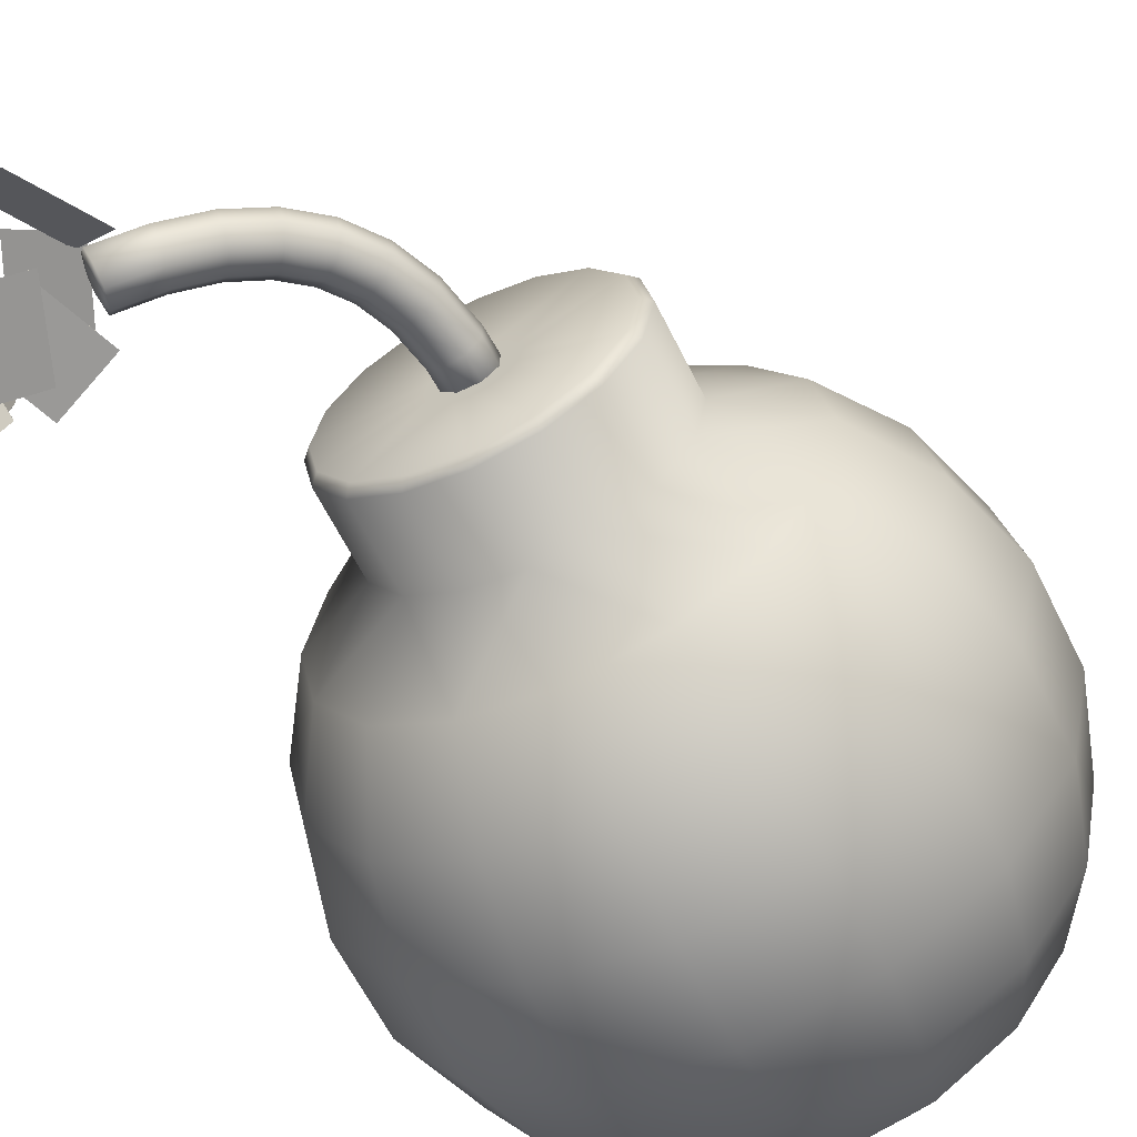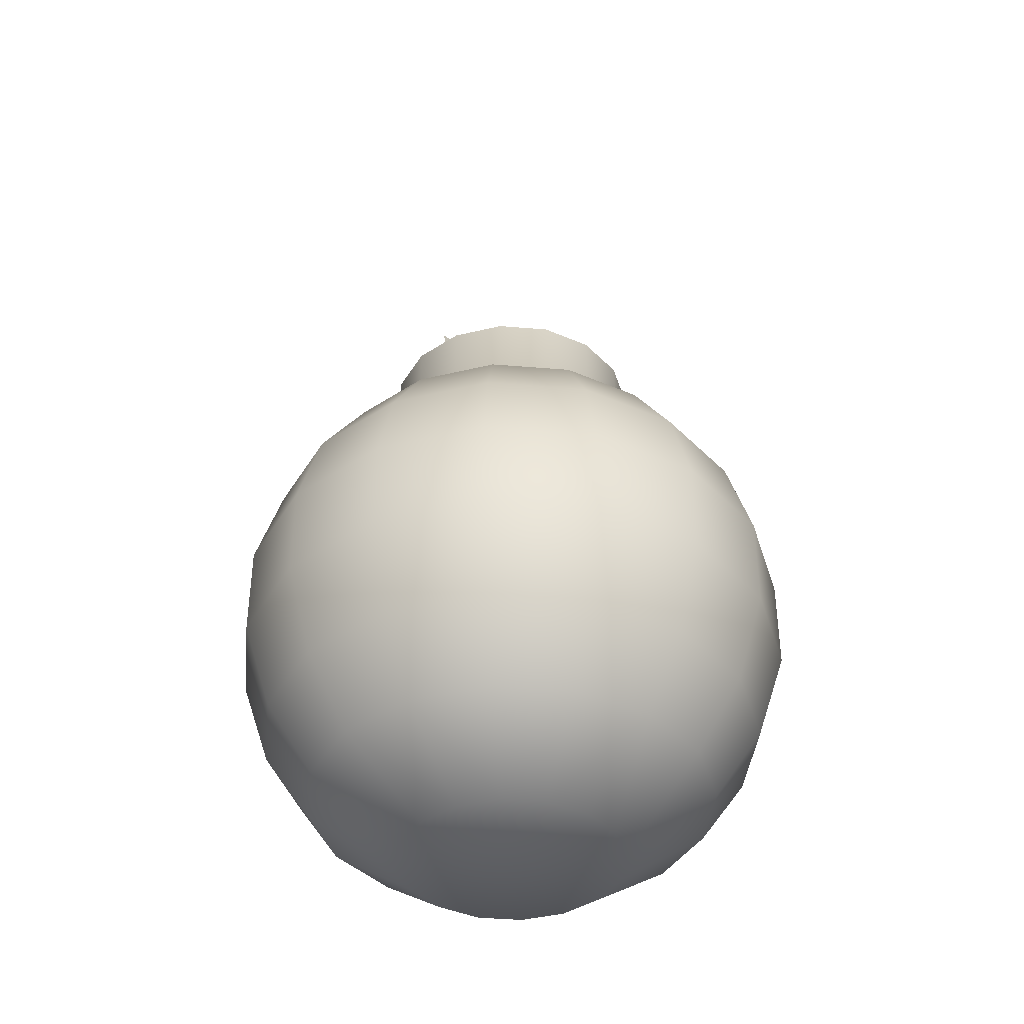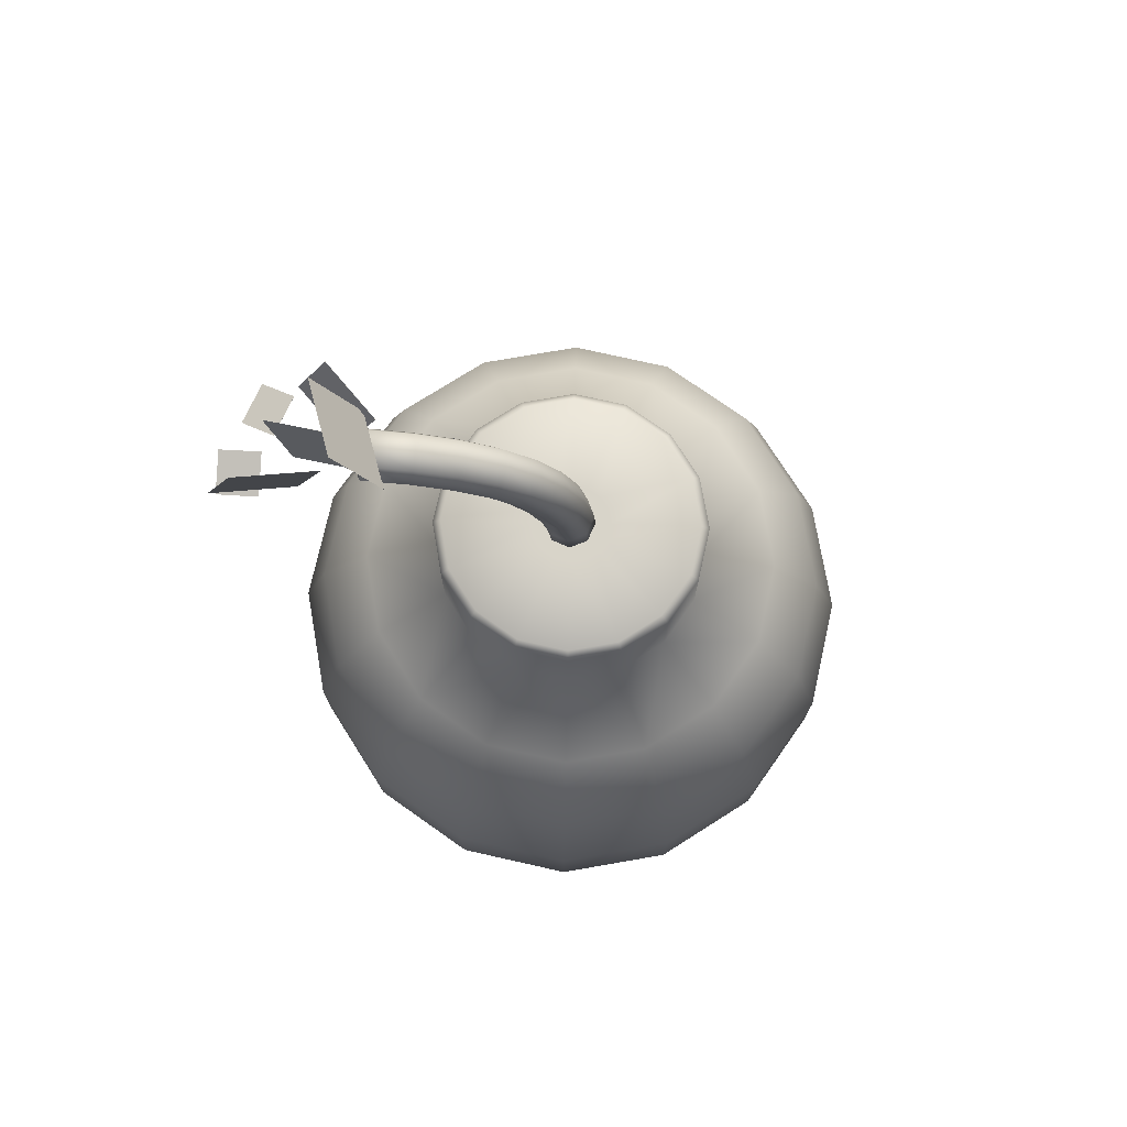
<metadata>
{"format":"obj","ext":"obj","renderer":"f3d","projection":"perspective","resolution":1024,"background":"white","views":[{"elev":-62.2,"azim":-153.7,"up":"+Z"},{"elev":-40.5,"azim":-84.6,"up":"+Y"},{"elev":75.2,"azim":-156.1,"up":"+Y"}]}
</metadata>
<code>
o NurbsPath_NurbsPath.001
v 0.2735 1.271 -0.09047
v 0.2671 1.278 -0.1031
v 0.2623 1.272 -0.1166
v 0.2621 1.258 -0.1233
v 0.2664 1.244 -0.119
v 0.2728 1.238 -0.1064
v 0.2776 1.243 -0.09285
v 0.2779 1.257 -0.08624
v -0.006477 0.9234 0.01567
v -0.01566 0.9233 0.006498
v -0.01567 0.9234 -0.006481
v -0.0065 0.9236 -0.01566
v 0.006478 0.9239 -0.01567
v 0.01566 0.924 -0.006498
v 0.01567 0.9239 0.006481
v 0.0065 0.9236 0.01566
v 0.01438 0.9236 0.03466
v 0.03467 0.9242 0.01434
v 0.03465 0.9244 -0.01438
v 0.01433 0.9242 -0.03467
v -0.01438 0.9236 -0.03466
v -0.03467 0.9231 -0.01434
v -0.03465 0.9229 0.01438
v -0.01433 0.9231 0.03467
v 0.01746 0.9957 0.03375
v 0.03757 0.9925 0.01348
v 0.03749 0.9914 -0.01521
v 0.01726 0.993 -0.03554
v -0.01127 0.9964 -0.03558
v -0.03137 0.9995 -0.01532
v -0.03129 1.001 0.01338
v -0.01106 0.999 0.0337
v 0.02955 1.058 0.02968
v 0.04875 1.05 0.009731
v 0.04833 1.047 -0.01885
v 0.02853 1.051 -0.03932
v 0.000954 1.059 -0.03969
v -0.01824 1.067 -0.01974
v -0.01782 1.07 0.008842
v 0.001981 1.066 0.02931
v 0.05052 1.111 0.02231
v 0.06769 1.098 0.003073
v 0.06648 1.093 -0.02523
v 0.0476 1.099 -0.04603
v 0.02211 1.113 -0.04714
v 0.004944 1.125 -0.0279
v 0.006151 1.13 0.000401
v 0.02503 1.124 0.0212
v 0.08027 1.155 0.01145
v 0.09419 1.138 -0.006599
v 0.09169 1.131 -0.03443
v 0.07421 1.139 -0.05574
v 0.052 1.157 -0.05805
v 0.03808 1.174 -0.04001
v 0.04058 1.181 -0.01218
v 0.05806 1.173 0.00913
v 0.1187 1.191 -0.003079
v 0.1286 1.17 -0.01961
v 0.1245 1.162 -0.0468
v 0.1086 1.171 -0.06874
v 0.09042 1.193 -0.07257
v 0.0805 1.215 -0.05604
v 0.08467 1.223 -0.02885
v 0.1005 1.213 -0.006911
v 0.1657 1.22 -0.02143
v 0.1716 1.196 -0.03639
v 0.1657 1.187 -0.0629
v 0.1514 1.197 -0.08546
v 0.1372 1.222 -0.09084
v 0.1313 1.246 -0.07589
v 0.1372 1.255 -0.04937
v 0.1514 1.244 -0.02682
v 0.2211 1.242 -0.04377
v 0.2235 1.216 -0.05731
v 0.216 1.206 -0.08319
v 0.203 1.218 -0.1063
v 0.1922 1.243 -0.113
v 0.1898 1.269 -0.09948
v 0.1973 1.278 -0.07359
v 0.2102 1.267 -0.05052
v 0.2815 1.256 -0.0689
v 0.2811 1.23 -0.08129
v 0.2723 1.22 -0.1066
v 0.2603 1.231 -0.1301
v 0.2521 1.258 -0.1379
v 0.2524 1.284 -0.1255
v 0.2612 1.294 -0.1002
v 0.2732 1.282 -0.07674
v 0.27 1.258 -0.1047
v 0 0.9236 -0
f 87 3 86
f 81 7 8
f 87 1 2
f 90 12 13
f 22 12 11
f 18 14 19
f 24 16 17
f 24 10 9
f 20 12 21
f 18 16 15
f 22 10 23
f 20 14 13
f 25 24 17
f 26 17 18
f 27 18 19
f 20 27 19
f 21 28 20
f 22 29 21
f 23 30 22
f 32 23 24
f 33 32 25
f 34 25 26
f 35 26 27
f 28 35 27
f 29 36 28
f 30 37 29
f 31 38 30
f 40 31 32
f 41 40 33
f 42 33 34
f 43 34 35
f 36 43 35
f 37 44 36
f 38 45 37
f 39 46 38
f 48 39 40
f 49 48 41
f 50 41 42
f 51 42 43
f 52 43 44
f 45 52 44
f 46 53 45
f 47 54 46
f 48 55 47
f 49 64 56
f 50 57 49
f 51 58 50
f 60 51 52
f 61 52 53
f 62 53 54
f 63 54 55
f 56 63 55
f 57 72 64
f 58 65 57
f 59 66 58
f 68 59 60
f 69 60 61
f 70 61 62
f 71 62 63
f 64 71 63
f 65 80 72
f 66 73 65
f 67 74 66
f 76 67 68
f 77 68 69
f 78 69 70
f 79 70 71
f 72 79 71
f 73 88 80
f 74 81 73
f 75 82 74
f 84 75 76
f 85 76 77
f 86 77 78
f 87 78 79
f 80 87 79
f 86 4 85
f 88 8 1
f 85 5 84
f 84 6 83
f 82 6 7
f 89 7 6
f 8 7 89
f 89 5 4
f 2 1 89
f 5 89 6
f 3 2 89
f 1 8 89
f 3 89 4
f 9 90 16
f 90 13 14
f 11 12 90
f 90 14 15
f 9 10 90
f 16 90 15
f 10 11 90
f 87 2 3
f 81 82 7
f 87 88 1
f 22 21 12
f 18 15 14
f 24 9 16
f 24 23 10
f 20 13 12
f 18 17 16
f 22 11 10
f 20 19 14
f 25 32 24
f 26 25 17
f 27 26 18
f 20 28 27
f 21 29 28
f 22 30 29
f 23 31 30
f 32 31 23
f 33 40 32
f 34 33 25
f 35 34 26
f 28 36 35
f 29 37 36
f 30 38 37
f 31 39 38
f 40 39 31
f 41 48 40
f 42 41 33
f 43 42 34
f 36 44 43
f 37 45 44
f 38 46 45
f 39 47 46
f 48 47 39
f 49 56 48
f 50 49 41
f 51 50 42
f 52 51 43
f 45 53 52
f 46 54 53
f 47 55 54
f 48 56 55
f 49 57 64
f 50 58 57
f 51 59 58
f 60 59 51
f 61 60 52
f 62 61 53
f 63 62 54
f 56 64 63
f 57 65 72
f 58 66 65
f 59 67 66
f 68 67 59
f 69 68 60
f 70 69 61
f 71 70 62
f 64 72 71
f 65 73 80
f 66 74 73
f 67 75 74
f 76 75 67
f 77 76 68
f 78 77 69
f 79 78 70
f 72 80 79
f 73 81 88
f 74 82 81
f 75 83 82
f 84 83 75
f 85 84 76
f 86 85 77
f 87 86 78
f 80 88 87
f 86 3 4
f 88 81 8
f 85 4 5
f 84 5 6
f 82 83 6
o Plane_5.001_Mesh.002
v 0.4034 1.185 -0.04637
v 0.4592 1.157 -0.0408
v 0.4065 1.178 -0.1083
v 0.4623 1.151 -0.1028
v 0.4034 1.209 -0.1435
v 0.462 1.199 -0.1623
v 0.3825 1.194 -0.2003
v 0.4411 1.184 -0.2191
v 0.321 1.277 -0.1001
v 0.4158 1.238 -0.109
v 0.2813 1.183 -0.1081
v 0.3761 1.144 -0.117
v 0.2615 1.295 -0.0609
v 0.3519 1.325 -0.02197
v 0.3015 1.203 -0.08286
v 0.3919 1.233 -0.04393
v 0.2929 1.312 -0.1591
v 0.3907 1.355 -0.2272
v 0.3398 1.195 -0.1652
v 0.4376 1.238 -0.2333
v 0.2845 1.281 -0.0531
v 0.3466 1.39 -0.06944
v 0.2069 1.311 -0.1486
v 0.269 1.42 -0.1649
v 0.4033 1.184 -0.04636
v 0.4592 1.157 -0.04079
v 0.4064 1.178 -0.1083
v 0.4623 1.151 -0.1028
v 0.4034 1.209 -0.1434
v 0.4619 1.199 -0.1623
v 0.3825 1.194 -0.2002
v 0.4411 1.184 -0.219
v 0.321 1.277 -0.09998
v 0.4158 1.238 -0.1089
v 0.2813 1.183 -0.108
v 0.3761 1.144 -0.1169
v 0.2614 1.295 -0.06079
v 0.3518 1.325 -0.02186
v 0.3014 1.203 -0.08276
v 0.3918 1.233 -0.04383
v 0.293 1.312 -0.159
v 0.3908 1.355 -0.2271
v 0.3399 1.195 -0.1651
v 0.4377 1.238 -0.2332
v 0.2846 1.281 -0.05318
v 0.3466 1.39 -0.06952
v 0.207 1.311 -0.1487
v 0.2691 1.42 -0.165
f 94 93 91
f 98 97 95
f 102 101 99
f 106 105 103
f 110 109 107
f 114 113 111
f 92 94 91
f 96 98 95
f 100 102 99
f 104 106 103
f 108 110 107
f 112 114 111
f 118 115 117
f 122 119 121
f 126 123 125
f 130 127 129
f 134 131 133
f 138 135 137
f 116 115 118
f 120 119 122
f 124 123 126
f 128 127 130
f 132 131 134
f 136 135 138
f 93 118 117
f 91 117 115
f 97 122 121
f 95 121 119
f 102 125 101
f 99 125 123
f 106 129 105
f 103 129 127
f 110 133 109
f 107 133 131
f 114 137 113
f 111 137 135
f 91 116 92
f 92 118 94
f 95 120 96
f 98 120 122
f 99 124 100
f 100 126 102
f 104 127 128
f 106 128 130
f 107 132 108
f 108 134 110
f 112 135 136
f 114 136 138
f 93 94 118
f 91 93 117
f 97 98 122
f 95 97 121
f 102 126 125
f 99 101 125
f 106 130 129
f 103 105 129
f 110 134 133
f 107 109 133
f 114 138 137
f 111 113 137
f 91 115 116
f 92 116 118
f 95 119 120
f 98 96 120
f 99 123 124
f 100 124 126
f 104 103 127
f 106 104 128
f 107 131 132
f 108 132 134
f 112 111 135
f 114 112 136
o Sphere_Sphere.001
v 0 0.7449 -0.3195
v 0 0.6285 -0.3974
v 0 0.2109 -0.3928
v 0 0 -0.175
v 0.07869 0.8252 -0.19
v 0.1223 0.7449 -0.2951
v 0.1521 0.6285 -0.3672
v 0.1503 0.2109 -0.3629
v 0.1217 0.1004 -0.2937
v 0.06696 0 -0.1617
v 0.1454 0.8252 -0.1454
v 0.2259 0.7449 -0.2259
v 0.281 0.6285 -0.281
v 0.2777 0.2109 -0.2777
v 0.2248 0.1004 -0.2248
v 0.1237 0 -0.1237
v 0.19 0.8252 -0.07869
v 0.2951 0.7449 -0.1223
v 0.3672 0.6285 -0.1521
v 0.3629 0.2109 -0.1503
v 0.2937 0.1004 -0.1217
v 0.1617 0 -0.06696
v 0.2056 0.8252 -0
v 0.3195 0.7449 -0
v 0.3974 0.6285 -0
v 0.3928 0.2109 -0
v 0.3179 0.1004 -0
v 0.175 0 -0
v 0.19 0.8252 0.07869
v 0.2951 0.7449 0.1223
v 0.3672 0.6285 0.1521
v 0.3629 0.2109 0.1503
v 0.2937 0.1004 0.1217
v 0.1617 -0 0.06696
v 0.1454 0.8252 0.1454
v 0.2259 0.7449 0.2259
v 0.281 0.6285 0.281
v 0.2777 0.2109 0.2777
v 0.2248 0.1004 0.2248
v 0.1237 -0 0.1237
v 0.07869 0.8252 0.19
v 0.1223 0.7449 0.2951
v 0.1521 0.6285 0.3672
v 0.1503 0.2109 0.3629
v 0.1217 0.1004 0.2937
v 0.06696 -0 0.1617
v -0 0.8252 0.2056
v -0 0.7449 0.3195
v -0 0.6285 0.3974
v -0 0.2109 0.3928
v -0 0.1004 0.3179
v -0 -0 0.175
v -0.07869 0.8252 0.19
v -0.1223 0.7449 0.2951
v -0.1521 0.6285 0.3672
v -0.1503 0.2109 0.3629
v -0.1217 0.1004 0.2937
v -0.06696 -0 0.1617
v -0.1454 0.8252 0.1454
v -0.2259 0.7449 0.2259
v -0.281 0.6285 0.281
v -0.2777 0.2109 0.2777
v -0.2248 0.1004 0.2248
v -0.1237 -0 0.1237
v -0.19 0.8252 0.07869
v -0.2951 0.7449 0.1223
v -0.3672 0.6285 0.1521
v -0.3629 0.2109 0.1503
v -0.2937 0.1004 0.1217
v -0.1617 -0 0.06696
v -0.2056 0.8252 -0
v -0.3195 0.7449 -0
v -0.3974 0.6285 -0
v -0.3928 0.2109 -0
v -0.3179 0.1004 -0
v -0.175 0 -0
v -0.19 0.8252 -0.07869
v -0.2951 0.7449 -0.1223
v -0.3672 0.6285 -0.1521
v -0.3629 0.2109 -0.1503
v -0.2937 0.1004 -0.1217
v -0.1617 0 -0.06696
v -0.1454 0.8252 -0.1454
v -0.2259 0.7449 -0.2259
v -0.281 0.6285 -0.281
v -0.2777 0.2109 -0.2777
v -0.2248 0.1004 -0.2248
v -0.1237 0 -0.1237
v -0.07869 0.8252 -0.19
v -0.1223 0.7449 -0.2951
v -0.1521 0.6285 -0.3672
v -0.1503 0.2109 -0.3629
v -0.1217 0.1004 -0.2937
v -0.06696 0 -0.1617
v 0 0.8252 -0.2056
v 0 0.1004 -0.3179
v 0 0 -0
v 0.02192 0.962 -0.05292
v 0.0405 0.962 -0.0405
v 0.05292 0.962 -0.02192
v 0.05728 0.962 -0
v 0.05292 0.962 0.02192
v 0.0405 0.962 0.0405
v 0.02192 0.962 0.05292
v -0 0.962 0.05728
v -0.02192 0.962 0.05292
v -0.0405 0.962 0.0405
v -0.05292 0.962 0.02192
v -0.05728 0.962 -0
v -0.05292 0.962 -0.02192
v -0.0405 0.962 -0.0405
v -0.02192 0.962 -0.05292
v 0 0.962 -0.05728
v 0.0738 0.962 -0.1782
v 0.07869 0.9494 -0.19
v 0.1454 0.9494 -0.1454
v 0.1364 0.962 -0.1364
v 0.19 0.9494 -0.07869
v 0.1782 0.962 -0.0738
v 0.2056 0.9494 -0
v 0.1929 0.962 -0
v 0.19 0.9494 0.07869
v 0.1782 0.962 0.0738
v 0.1454 0.9494 0.1454
v 0.1364 0.962 0.1364
v 0.07869 0.9494 0.19
v 0.0738 0.962 0.1782
v -0 0.9494 0.2056
v -0 0.962 0.1929
v -0.07869 0.9494 0.19
v -0.0738 0.962 0.1782
v -0.1454 0.9494 0.1454
v -0.1364 0.962 0.1364
v -0.19 0.9494 0.07869
v -0.1782 0.962 0.0738
v -0.2056 0.9494 -0
v -0.1929 0.962 -0
v -0.19 0.9494 -0.07869
v -0.1782 0.962 -0.0738
v -0.1454 0.9494 -0.1454
v -0.1364 0.962 -0.1364
v -0.07869 0.9494 -0.19
v -0.0738 0.962 -0.1782
v 0 0.9494 -0.2056
v 0 0.962 -0.1929
v 0.1675 0.35 -0.4043
v 0.3096 0.4962 -0.3096
v 0.3095 0.35 -0.3095
v 0.4046 0.4962 -0.1676
v 0.4043 0.35 -0.1675
v 0.4379 0.4962 -0
v 0.4377 0.35 -0
v 0.4046 0.4962 0.1676
v 0.4043 0.35 0.1675
v 0.3095 0.35 0.3095
v 0.1676 0.4962 0.4046
v 0.1675 0.35 0.4043
v -0 0.35 0.4377
v -0.1675 0.35 0.4043
v -0.3095 0.35 0.3095
v -0.4043 0.35 0.1675
v -0.4379 0.4962 -0
v -0.4377 0.35 -0
v -0.4043 0.35 -0.1675
v -0.3095 0.35 -0.3095
v -0.1675 0.35 -0.4043
v 0 0.35 -0.4377
v -0 0.962 -0
v 0.1676 0.4962 -0.4046
v 0.3096 0.4962 0.3096
v -0 0.4962 0.4379
v -0.1676 0.4962 0.4046
v -0.3096 0.4962 0.3096
v -0.4046 0.4962 0.1676
v -0.4046 0.4962 -0.1676
v -0.3096 0.4962 -0.3096
v -0.1676 0.4962 -0.4046
v 0 0.4962 -0.4379
f 235 142 148
f 234 146 147
f 285 157 287
f 233 144 139
f 234 148 142
f 284 152 146
f 139 145 140
f 267 244 269
f 148 153 154
f 316 145 307
f 144 151 145
f 259 240 261
f 235 148 154
f 147 152 153
f 305 146 141
f 144 149 150
f 157 289 287
f 150 157 151
f 257 239 259
f 235 154 160
f 153 158 159
f 286 158 152
f 149 156 150
f 154 159 160
f 235 160 166
f 158 165 159
f 288 164 158
f 155 162 156
f 160 165 166
f 289 169 291
f 157 162 163
f 277 247 248
f 290 170 164
f 161 168 162
f 166 171 172
f 291 175 308
f 162 169 163
f 279 248 249
f 235 166 172
f 165 170 171
f 172 177 178
f 308 181 294
f 168 175 169
f 267 242 243
f 235 172 178
f 170 177 171
f 170 293 176
f 168 173 174
f 174 181 175
f 235 178 184
f 176 183 177
f 176 295 182
f 174 179 180
f 177 184 178
f 181 309 294
f 235 184 190
f 182 189 183
f 182 296 188
f 180 185 186
f 184 189 190
f 309 193 310
f 180 187 181
f 271 246 273
f 186 191 192
f 190 195 196
f 193 311 310
f 186 193 187
f 265 241 242
f 235 190 196
f 189 194 195
f 188 297 194
f 196 201 202
f 199 312 311
f 192 199 193
f 273 247 275
f 235 196 202
f 195 200 201
f 194 298 200
f 192 197 198
f 233 253 143
f 235 202 208
f 200 207 201
f 200 299 206
f 198 203 204
f 201 208 202
f 312 211 300
f 199 204 205
f 206 213 207
f 299 212 206
f 204 209 210
f 207 214 208
f 211 313 300
f 204 211 205
f 261 241 263
f 235 208 214
f 214 219 220
f 217 314 313
f 210 217 211
f 255 236 237
f 235 214 220
f 213 218 219
f 301 218 212
f 210 215 216
f 314 229 315
f 216 223 217
f 281 251 283
f 235 220 226
f 219 224 225
f 218 303 224
f 215 222 216
f 220 225 226
f 235 226 232
f 225 230 231
f 303 230 224
f 222 227 228
f 226 231 232
f 315 140 316
f 222 229 223
f 279 250 281
f 304 141 230
f 228 233 139
f 231 142 232
f 229 139 140
f 271 244 245
f 235 232 142
f 231 141 234
f 227 282 233
f 191 270 197
f 167 262 173
f 255 238 257
f 209 276 215
f 185 268 191
f 161 260 167
f 203 274 209
f 179 266 185
f 155 258 161
f 143 254 149
f 221 280 227
f 197 272 203
f 173 264 179
f 149 256 155
f 215 278 221
f 306 248 247
f 252 282 283
f 283 280 281
f 279 280 278
f 278 277 279
f 274 277 276
f 275 272 273
f 272 271 273
f 270 269 271
f 267 268 266
f 265 266 264
f 264 263 265
f 260 263 262
f 261 258 259
f 257 258 256
f 256 255 257
f 253 255 254
f 283 236 252
f 285 284 307
f 287 286 285
f 288 289 290
f 292 289 291
f 291 293 292
f 295 308 294
f 296 294 309
f 309 297 296
f 310 298 297
f 299 311 312
f 301 312 300
f 313 301 300
f 313 303 302
f 303 315 304
f 304 316 305
f 305 307 284
f 145 285 307
f 306 240 239
f 306 244 243
f 249 248 306
f 236 251 306
f 306 243 242
f 251 250 306
f 306 242 241
f 250 249 306
f 240 306 241
f 306 247 246
f 306 239 238
f 306 246 245
f 306 238 237
f 244 306 245
f 236 306 237
f 234 141 146
f 285 151 157
f 233 143 144
f 234 147 148
f 284 286 152
f 139 144 145
f 267 243 244
f 148 147 153
f 316 140 145
f 144 150 151
f 259 239 240
f 147 146 152
f 305 284 146
f 144 143 149
f 157 163 289
f 150 156 157
f 257 238 239
f 153 152 158
f 286 288 158
f 149 155 156
f 154 153 159
f 158 164 165
f 288 290 164
f 155 161 162
f 160 159 165
f 289 163 169
f 157 156 162
f 277 275 247
f 290 292 170
f 161 167 168
f 166 165 171
f 291 169 175
f 162 168 169
f 279 277 248
f 165 164 170
f 172 171 177
f 308 175 181
f 168 174 175
f 267 265 242
f 170 176 177
f 170 292 293
f 168 167 173
f 174 180 181
f 176 182 183
f 176 293 295
f 174 173 179
f 177 183 184
f 181 187 309
f 182 188 189
f 182 295 296
f 180 179 185
f 184 183 189
f 309 187 193
f 180 186 187
f 271 245 246
f 186 185 191
f 190 189 195
f 193 199 311
f 186 192 193
f 265 263 241
f 189 188 194
f 188 296 297
f 196 195 201
f 199 205 312
f 192 198 199
f 273 246 247
f 195 194 200
f 194 297 298
f 192 191 197
f 233 282 253
f 200 206 207
f 200 298 299
f 198 197 203
f 201 207 208
f 312 205 211
f 199 198 204
f 206 212 213
f 299 301 212
f 204 203 209
f 207 213 214
f 211 217 313
f 204 210 211
f 261 240 241
f 214 213 219
f 217 223 314
f 210 216 217
f 255 252 236
f 213 212 218
f 301 302 218
f 210 209 215
f 314 223 229
f 216 222 223
f 281 250 251
f 219 218 224
f 218 302 303
f 215 221 222
f 220 219 225
f 225 224 230
f 303 304 230
f 222 221 227
f 226 225 231
f 315 229 140
f 222 228 229
f 279 249 250
f 304 305 141
f 228 227 233
f 231 234 142
f 229 228 139
f 271 269 244
f 231 230 141
f 227 280 282
f 191 268 270
f 167 260 262
f 255 237 238
f 209 274 276
f 185 266 268
f 161 258 260
f 203 272 274
f 179 264 266
f 155 256 258
f 143 253 254
f 221 278 280
f 197 270 272
f 173 262 264
f 149 254 256
f 215 276 278
f 252 253 282
f 283 282 280
f 279 281 280
f 278 276 277
f 274 275 277
f 275 274 272
f 272 270 271
f 270 268 269
f 267 269 268
f 265 267 266
f 264 262 263
f 260 261 263
f 261 260 258
f 257 259 258
f 256 254 255
f 253 252 255
f 283 251 236
f 285 286 284
f 287 288 286
f 288 287 289
f 292 290 289
f 291 308 293
f 295 293 308
f 296 295 294
f 309 310 297
f 310 311 298
f 299 298 311
f 301 299 312
f 313 302 301
f 313 314 303
f 303 314 315
f 304 315 316
f 305 316 307
f 145 151 285

</code>
